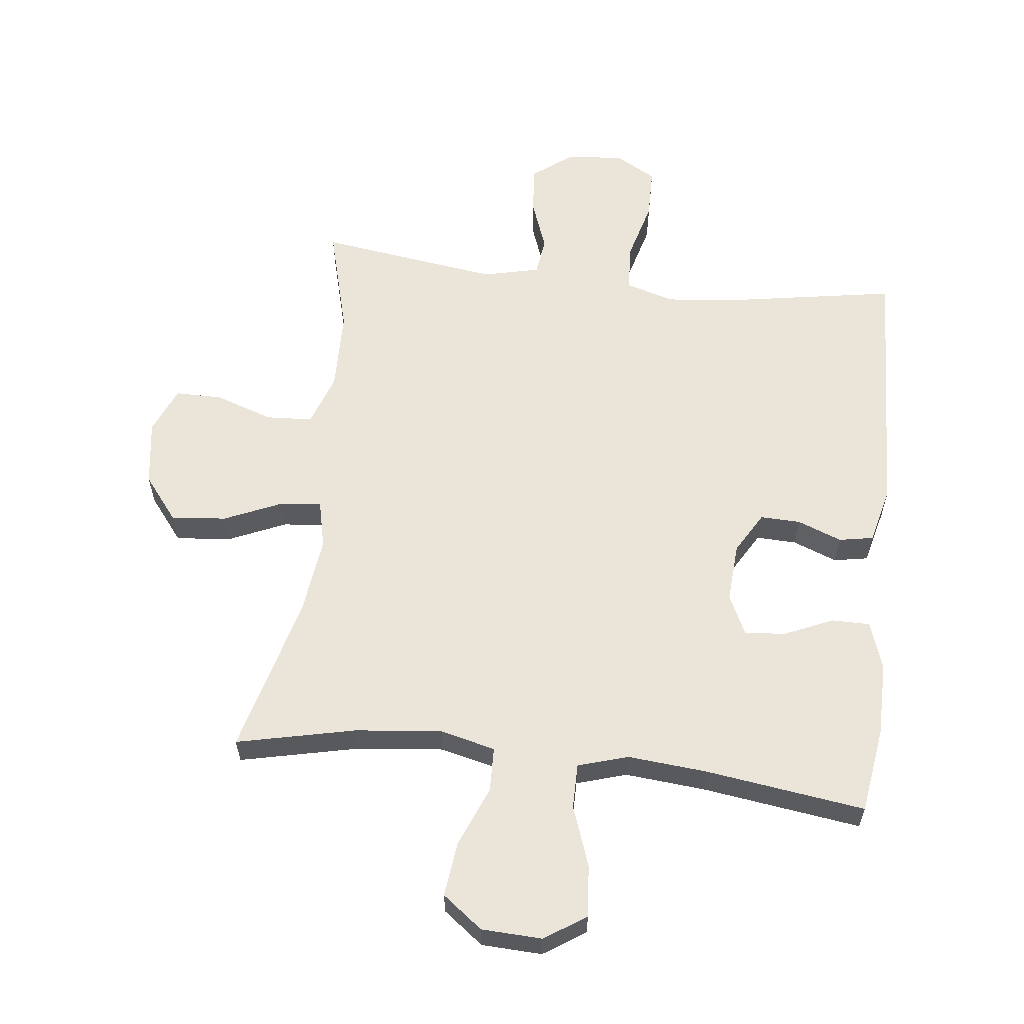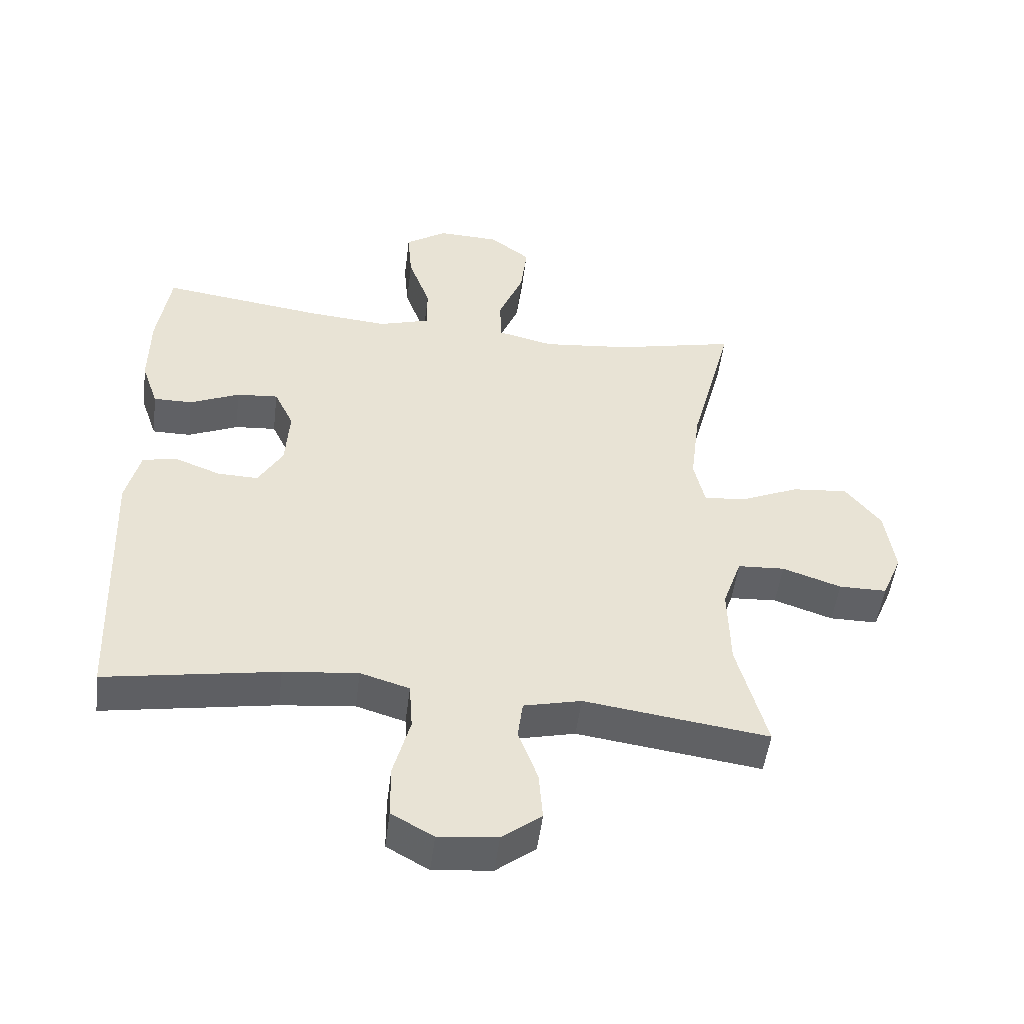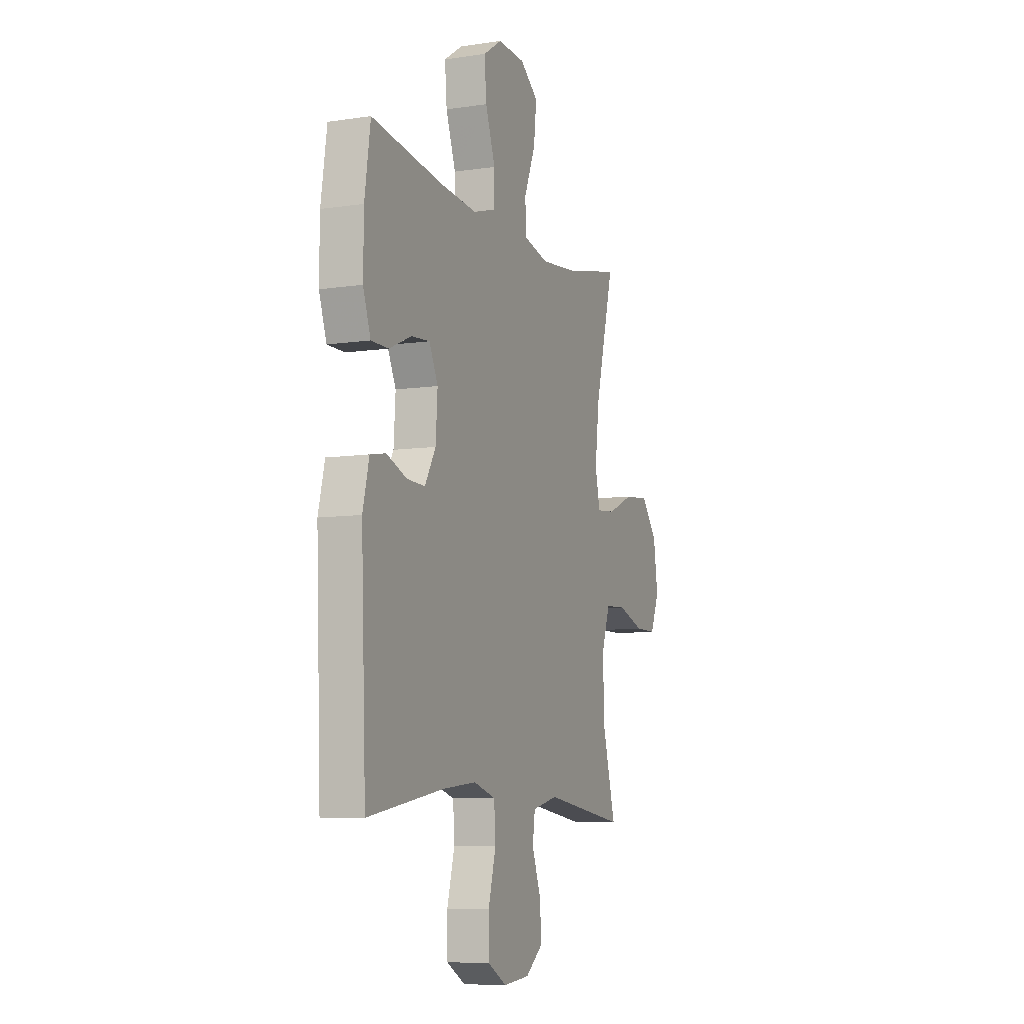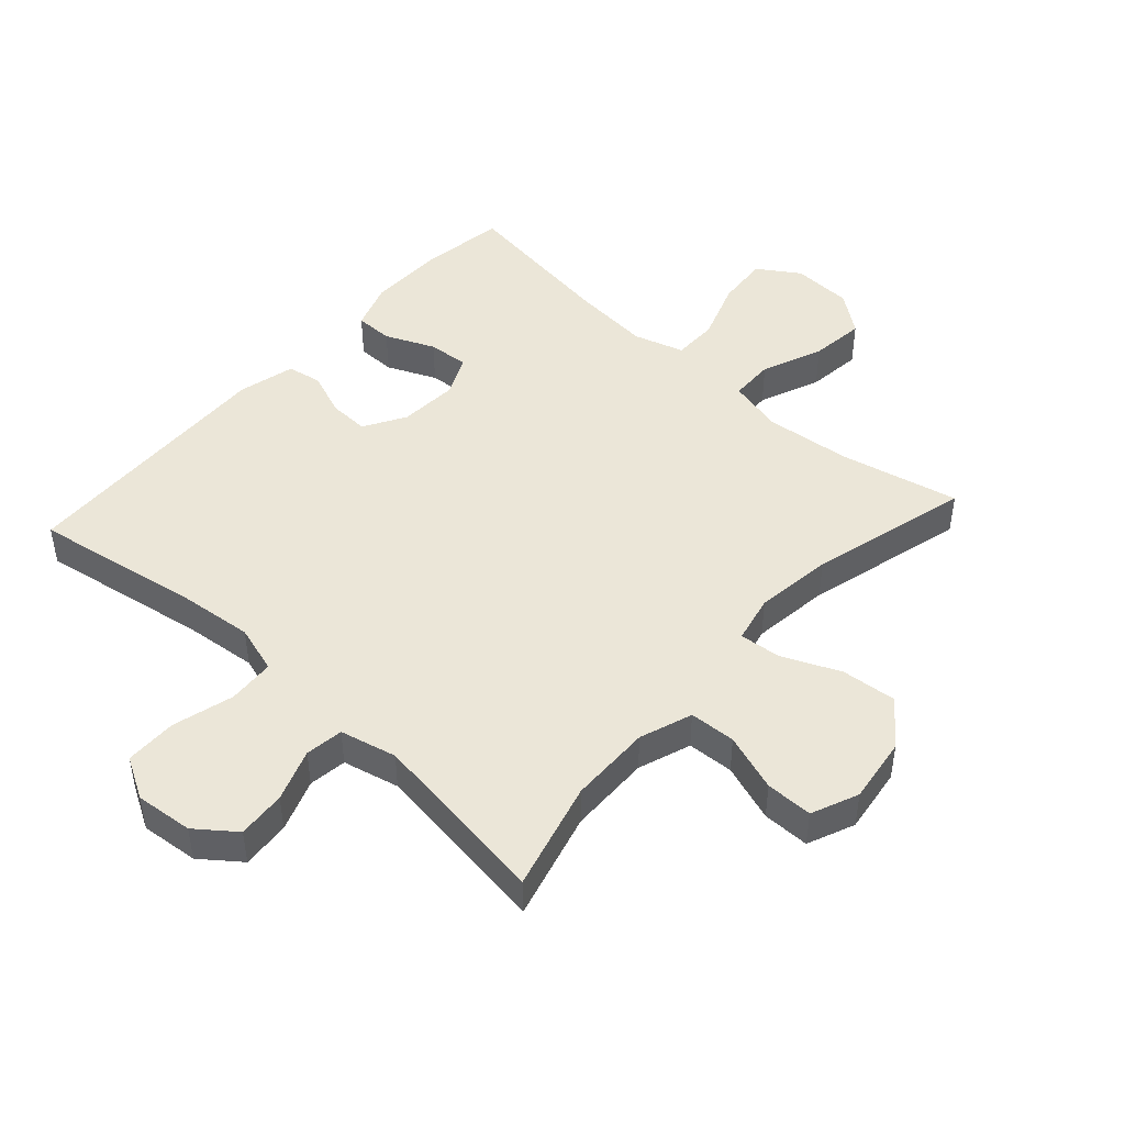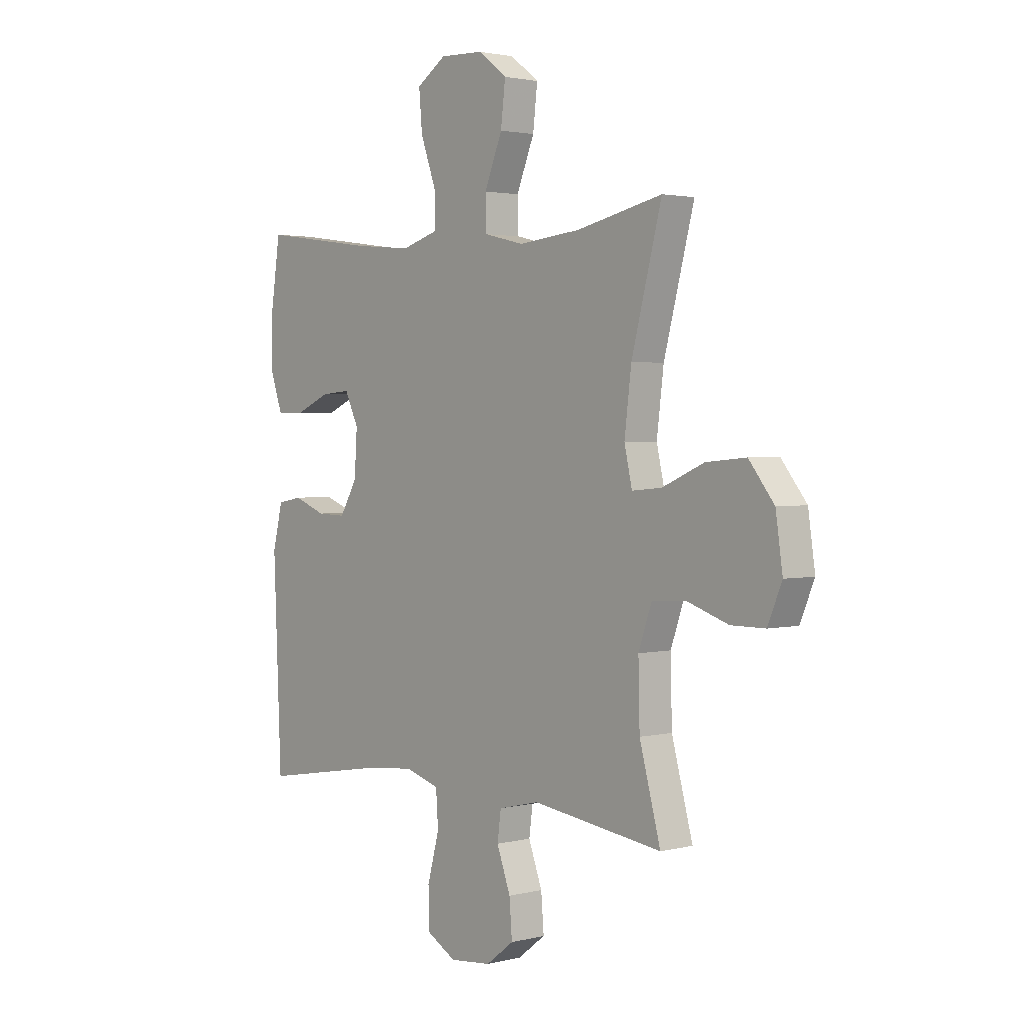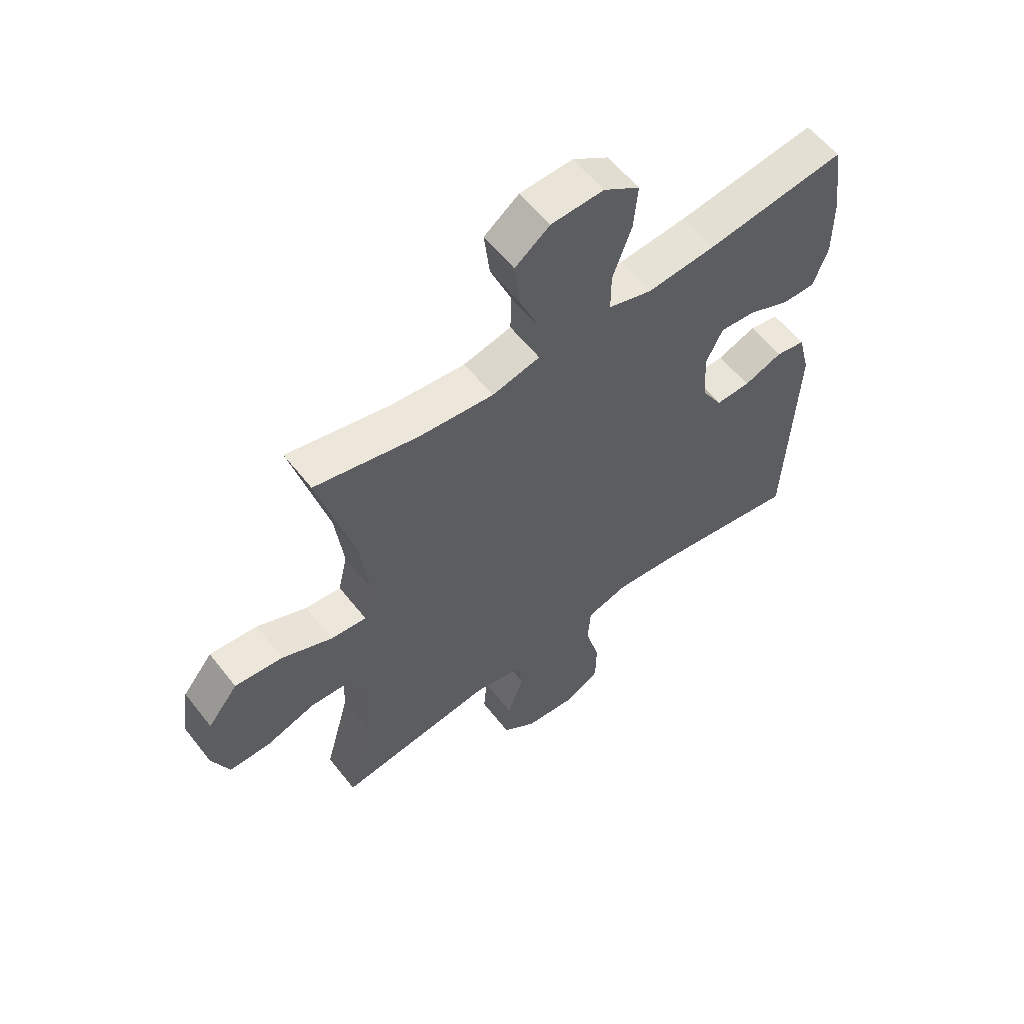
<metadata>
{"format":"obj","ext":"obj","renderer":"f3d","projection":"perspective","resolution":1024,"background":"white","views":[{"elev":59.6,"azim":6.6,"up":"+Y"},{"elev":-50.1,"azim":172.9,"up":"+Z"},{"elev":-8.0,"azim":112.5,"up":"+Z"},{"elev":46.5,"azim":-137.8,"up":"+Y"},{"elev":2.2,"azim":-131.0,"up":"+Z"},{"elev":58.3,"azim":-37.8,"up":"+Z"}]}
</metadata>
<code>
v 0.5 0.07 -0.5
v 0.234 0.07 -0.455
v 0.119 0.07 -0.443
v 0.043 0.07 -0.466
v 0.038 0.07 -0.54
v 0.064 0.07 -0.636
v 0.063 0.07 -0.718
v -0.002 0.07 -0.755
v -0.093 0.07 -0.746
v -0.154 0.07 -0.699
v -0.148 0.07 -0.623
v -0.118 0.07 -0.541
v -0.126 0.07 -0.481
v -0.215 0.07 -0.46
v -0.5 0.07 -0.5
v -0.454 0.07 -0.329
v -0.451 0.07 -0.2
v -0.48 0.07 -0.117
v -0.553 0.07 -0.113
v -0.644 0.07 -0.144
v -0.718 0.07 -0.144
v -0.749 0.07 -0.07
v -0.734 0.07 0.034
v -0.679 0.07 0.104
v -0.592 0.07 0.096
v -0.501 0.07 0.056
v -0.436 0.07 0.05
v -0.419 0.07 0.125
v -0.434 0.07 0.248
v -0.5 0.07 0.5
v -0.313 0.07 0.458
v -0.177 0.07 0.444
v -0.09 0.07 0.465
v -0.088 0.07 0.535
v -0.127 0.07 0.631
v -0.137 0.07 0.717
v -0.074 0.07 0.765
v 0.021 0.07 0.769
v 0.086 0.07 0.726
v 0.079 0.07 0.644
v 0.045 0.07 0.549
v 0.045 0.07 0.478
v 0.124 0.07 0.454
v 0.249 0.07 0.465
v 0.5 0.07 0.5
v 0.52 0.07 0.365
v 0.521 0.07 0.247
v 0.495 0.07 0.172
v 0.435 0.07 0.172
v 0.358 0.07 0.206
v 0.294 0.07 0.211
v 0.264 0.07 0.148
v 0.27 0.07 0.054
v 0.308 0.07 -0.011
v 0.371 0.07 -0.009
v 0.441 0.07 0.018
v 0.495 0.07 0.008
v 0.517 0.07 -0.081
v 0.5 0 -0.5
v 0.234 0 -0.455
v 0.119 0 -0.443
v 0.043 0 -0.466
v 0.038 0 -0.54
v 0.064 0 -0.636
v 0.063 0 -0.718
v -0.002 0 -0.755
v -0.093 0 -0.746
v -0.154 0 -0.699
v -0.148 0 -0.623
v -0.118 0 -0.541
v -0.126 0 -0.481
v -0.215 0 -0.46
v -0.5 0 -0.5
v -0.454 0 -0.329
v -0.451 0 -0.2
v -0.48 0 -0.117
v -0.553 0 -0.113
v -0.644 0 -0.144
v -0.718 0 -0.144
v -0.749 0 -0.07
v -0.734 0 0.034
v -0.679 0 0.104
v -0.592 0 0.096
v -0.501 0 0.056
v -0.436 0 0.05
v -0.419 0 0.125
v -0.434 0 0.248
v -0.5 0 0.5
v -0.313 0 0.458
v -0.177 0 0.444
v -0.09 0 0.465
v -0.088 0 0.535
v -0.127 0 0.631
v -0.137 0 0.717
v -0.074 0 0.765
v 0.021 0 0.769
v 0.086 0 0.726
v 0.079 0 0.644
v 0.045 0 0.549
v 0.045 0 0.478
v 0.124 0 0.454
v 0.249 0 0.465
v 0.5 0 0.5
v 0.52 0 0.365
v 0.521 0 0.247
v 0.495 0 0.172
v 0.435 0 0.172
v 0.358 0 0.206
v 0.294 0 0.211
v 0.264 0 0.148
v 0.27 0 0.054
v 0.308 0 -0.011
v 0.371 0 -0.009
v 0.441 0 0.018
v 0.495 0 0.008
v 0.517 0 -0.081
f 55 56 57 58
f 54 55 58 1
f 53 54 1 2
f 52 53 2 3
f 47 48 49 50
f 47 50 51
f 44 45 46 47
f 43 44 47 51
f 42 43 51 52
f 38 39 40 41
f 38 41 42
f 37 38 42
f 34 35 36 37
f 33 34 37 42
f 32 33 42 52
f 29 30 31
f 28 29 31 32
f 27 28 32 52
f 23 24 25 26
f 23 26 27
f 22 23 27
f 19 20 21 22
f 18 19 22 27
f 17 18 27 52
f 14 15 16
f 13 14 16 17
f 9 10 11 12
f 7 8 9 12
f 5 6 7 12
f 4 5 12 13
f 13 17 52
f 3 4 13 52
f 116 115 114 113
f 59 116 113 112
f 60 59 112 111
f 61 60 111 110
f 108 107 106 105
f 109 108 105
f 105 104 103 102
f 109 105 102 101
f 110 109 101 100
f 99 98 97 96
f 100 99 96
f 100 96 95
f 95 94 93 92
f 100 95 92 91
f 110 100 91 90
f 89 88 87
f 90 89 87 86
f 110 90 86 85
f 84 83 82 81
f 85 84 81
f 85 81 80
f 80 79 78 77
f 85 80 77 76
f 110 85 76 75
f 74 73 72
f 75 74 72 71
f 70 69 68 67
f 70 67 66 65
f 70 65 64 63
f 71 70 63 62
f 110 75 71
f 110 71 62 61
f 1 59 60 2
f 2 60 61 3
f 3 61 62 4
f 4 62 63 5
f 5 63 64 6
f 6 64 65 7
f 7 65 66 8
f 8 66 67 9
f 9 67 68 10
f 10 68 69 11
f 11 69 70 12
f 12 70 71 13
f 13 71 72 14
f 14 72 73 15
f 15 73 74 16
f 16 74 75 17
f 17 75 76 18
f 18 76 77 19
f 19 77 78 20
f 20 78 79 21
f 21 79 80 22
f 22 80 81 23
f 23 81 82 24
f 24 82 83 25
f 25 83 84 26
f 26 84 85 27
f 27 85 86 28
f 28 86 87 29
f 29 87 88 30
f 30 88 89 31
f 31 89 90 32
f 32 90 91 33
f 33 91 92 34
f 34 92 93 35
f 35 93 94 36
f 36 94 95 37
f 37 95 96 38
f 38 96 97 39
f 39 97 98 40
f 40 98 99 41
f 41 99 100 42
f 42 100 101 43
f 43 101 102 44
f 44 102 103 45
f 45 103 104 46
f 46 104 105 47
f 47 105 106 48
f 48 106 107 49
f 49 107 108 50
f 50 108 109 51
f 51 109 110 52
f 52 110 111 53
f 53 111 112 54
f 54 112 113 55
f 55 113 114 56
f 56 114 115 57
f 57 115 116 58
f 58 116 59 1

</code>
